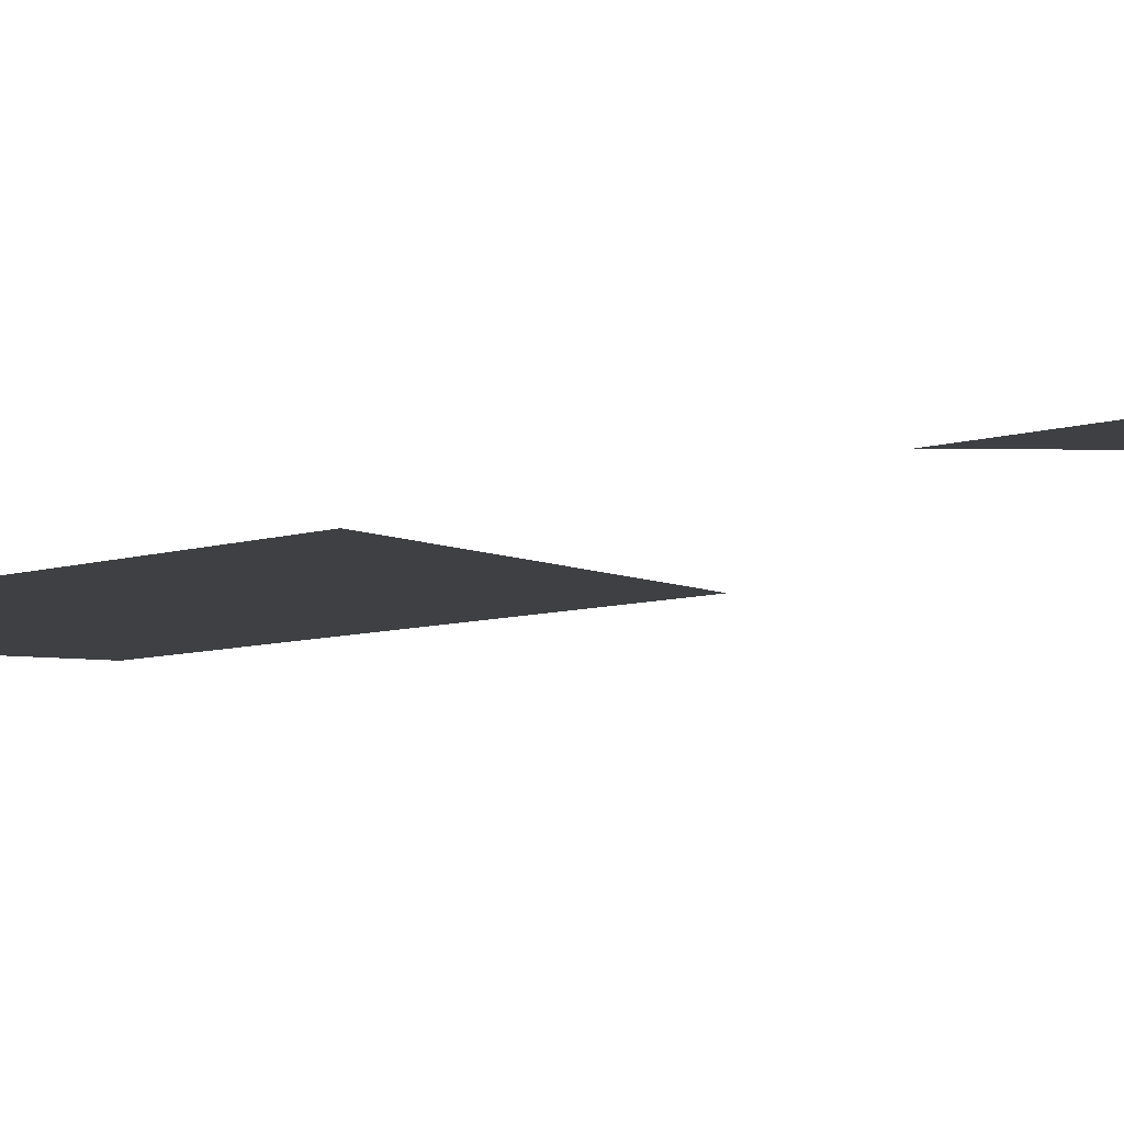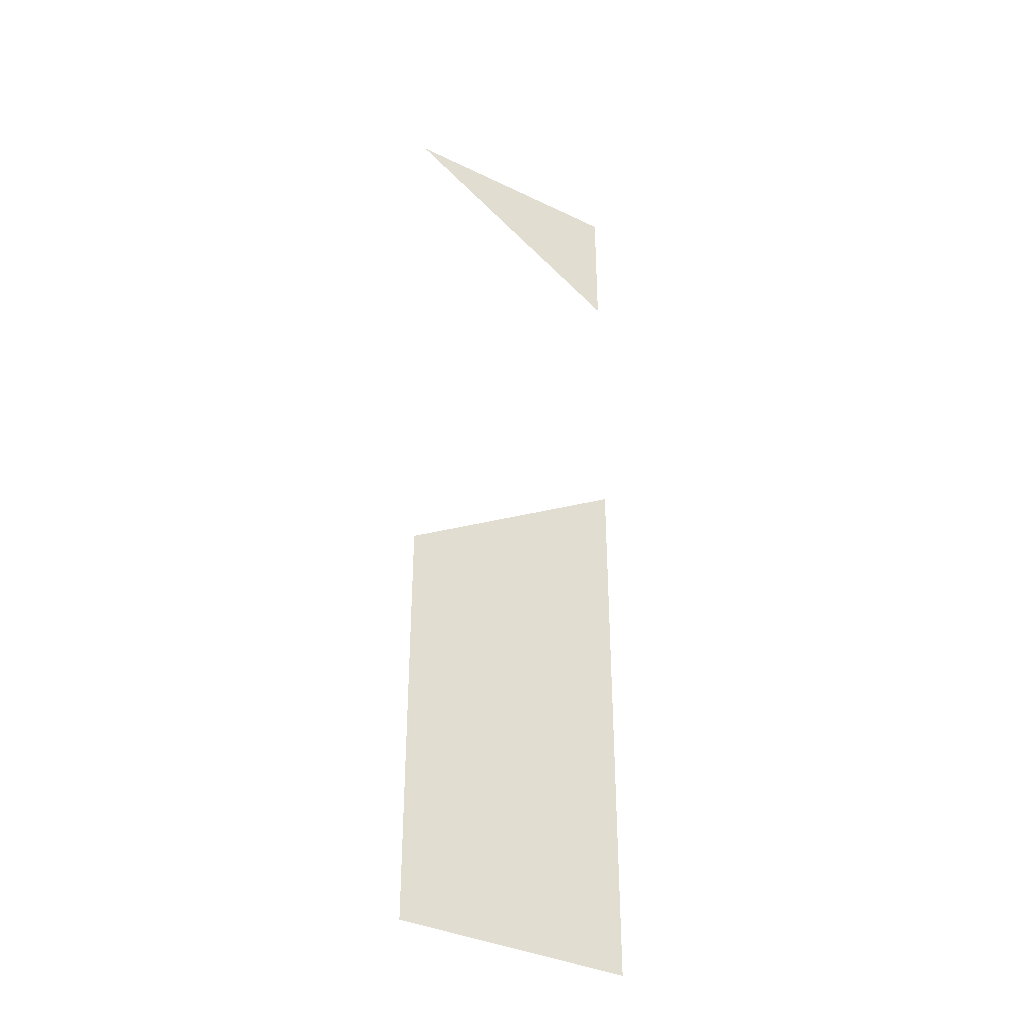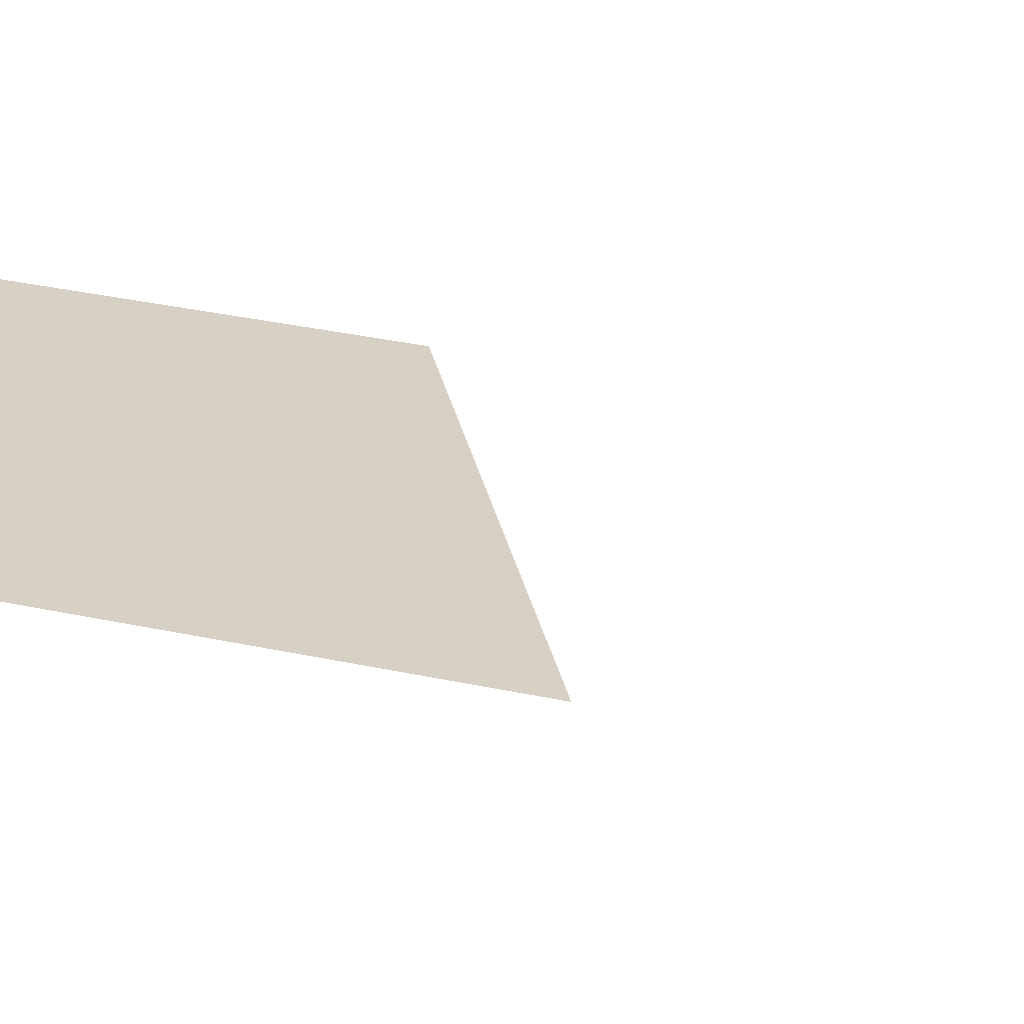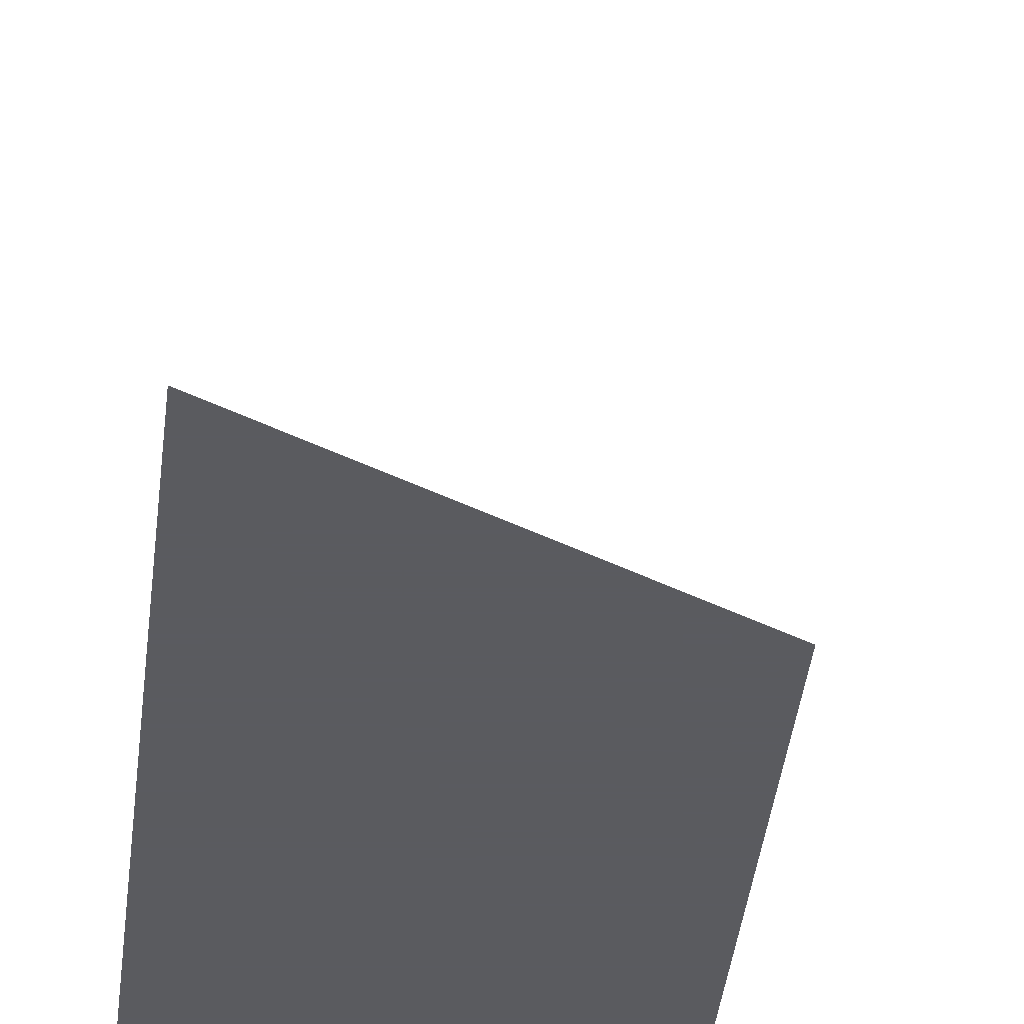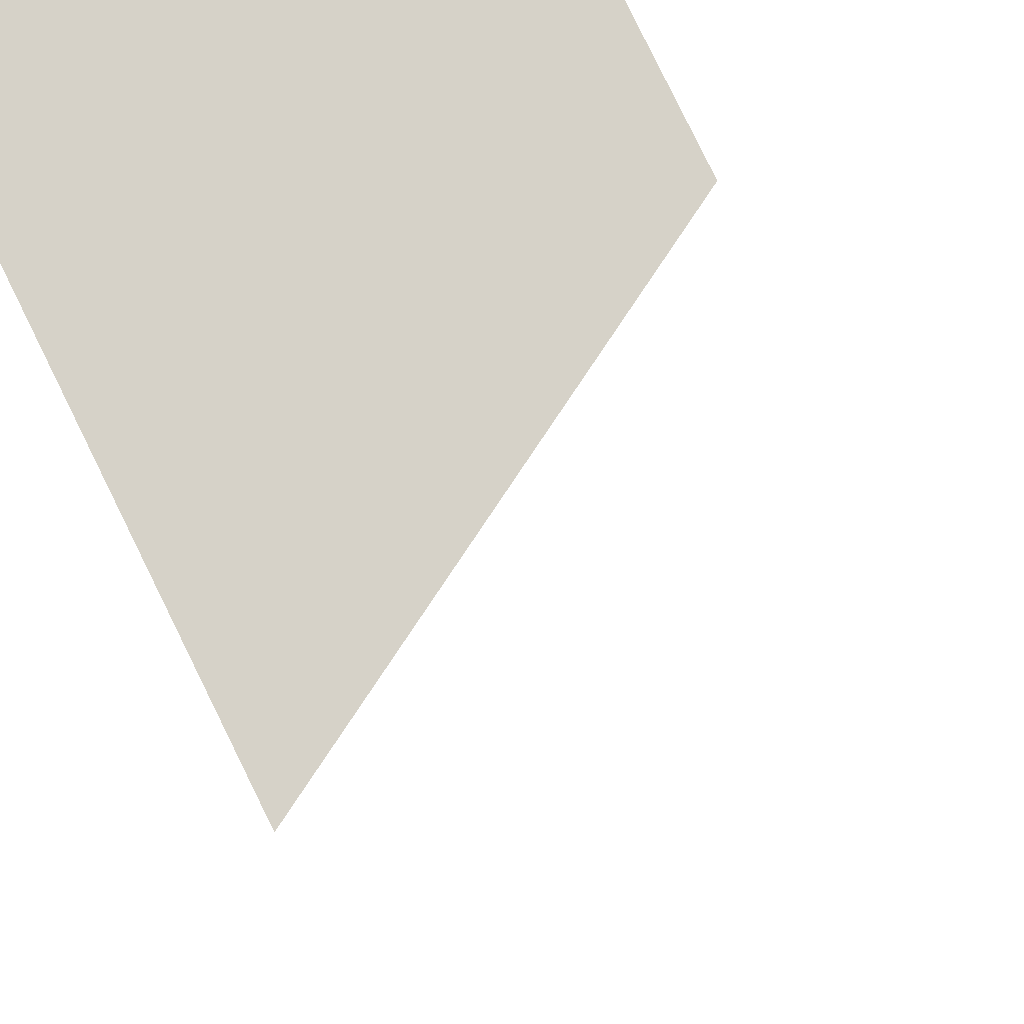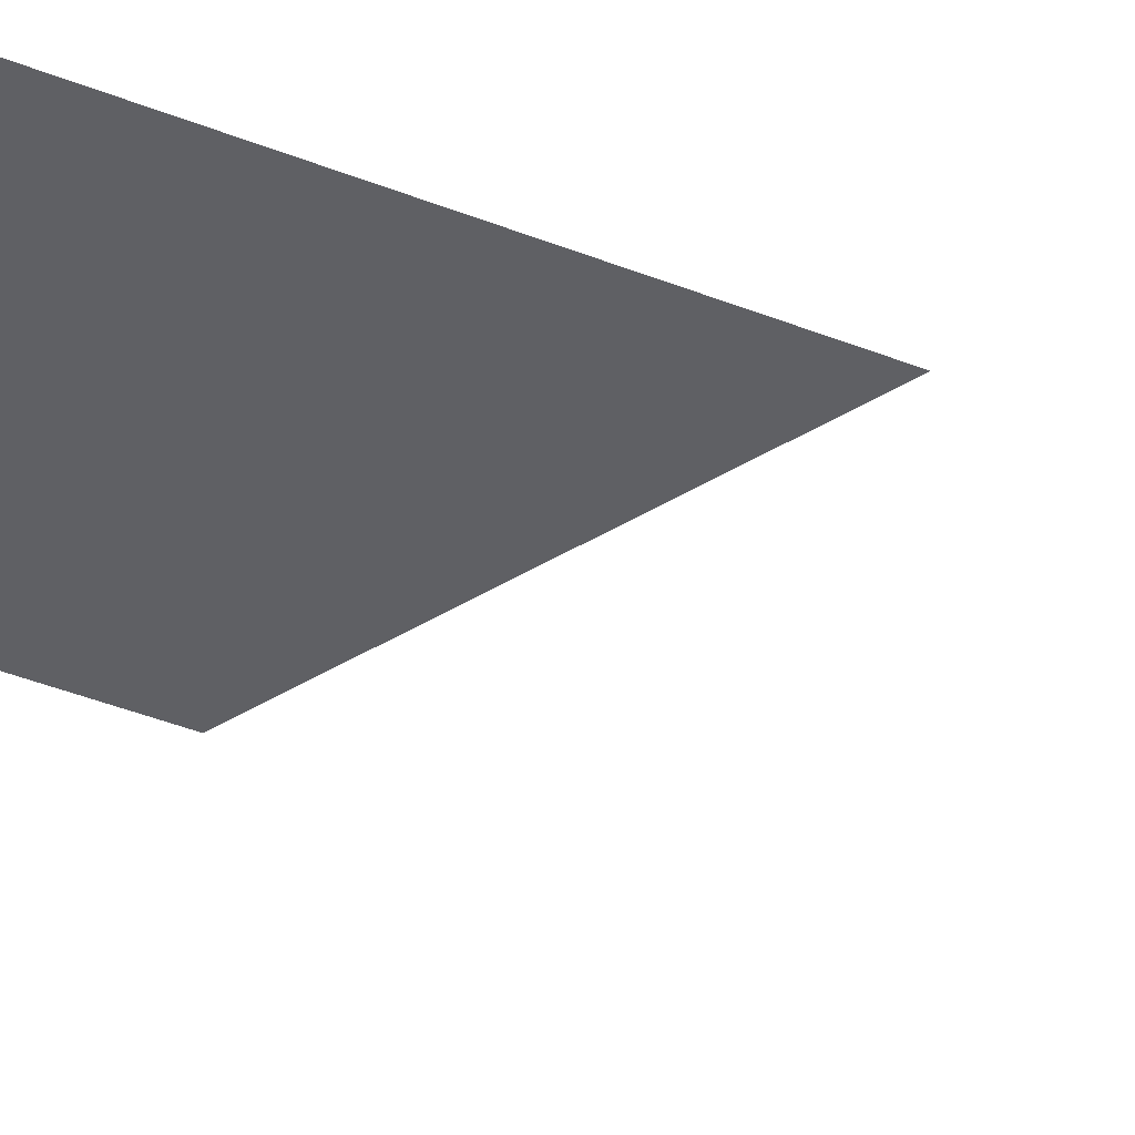
<metadata>
{"format":"obj","ext":"obj","renderer":"f3d","projection":"perspective","resolution":1024,"background":"white","views":[{"elev":-4.7,"azim":146.4,"up":"+Z"},{"elev":-36.2,"azim":-32.3,"up":"+Y"},{"elev":26.7,"azim":110.2,"up":"+Z"},{"elev":-33.5,"azim":174.5,"up":"+Z"},{"elev":77.6,"azim":154.1,"up":"+Z"},{"elev":-45.0,"azim":65.6,"up":"+Z"}]}
</metadata>
<code>
v 0.01091 0 0
v 0.5 0 0
v 0.5 1.134 0
v 0.01091 0.8453 0
v 0 2 0
v 0.5 1.711 0
v 0.5 2 0
f 1 2 3 4
f 4 3 2 1
f 5 6 7
f 7 6 5

</code>
